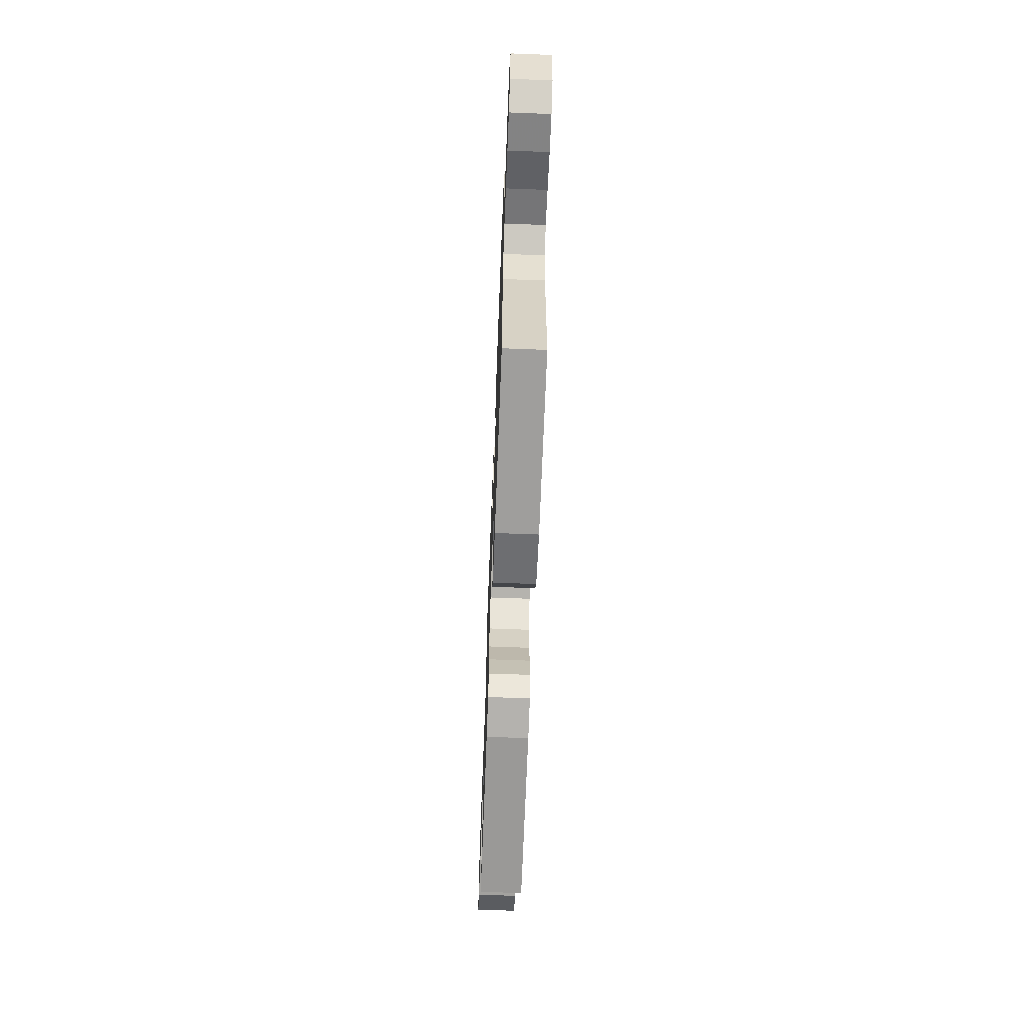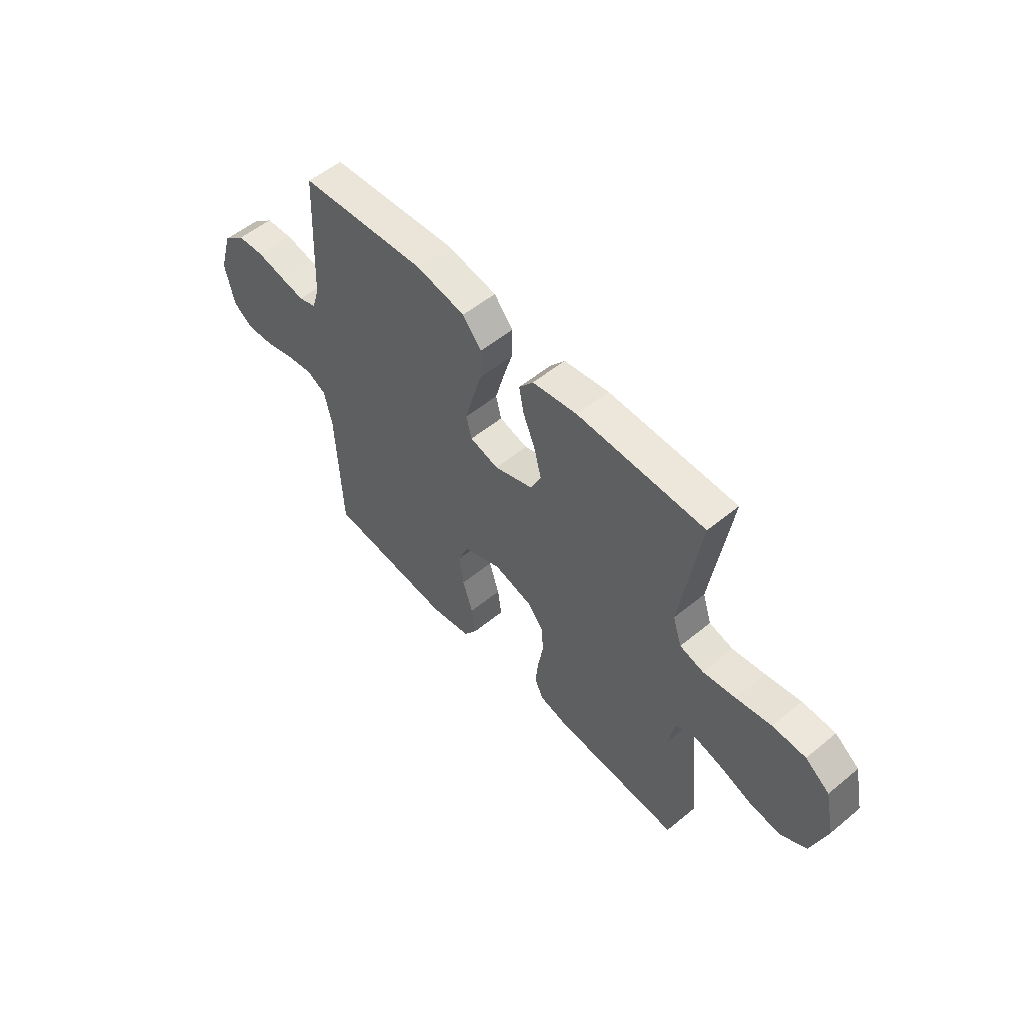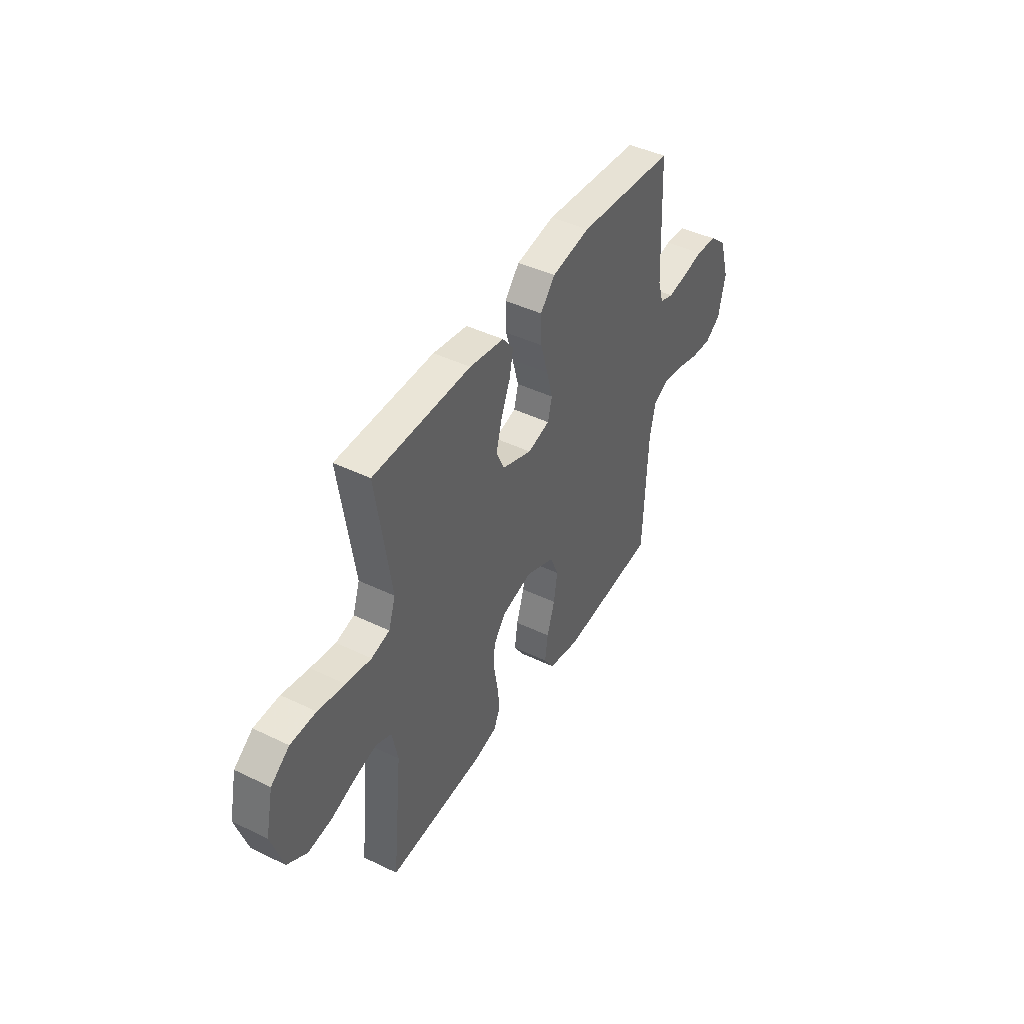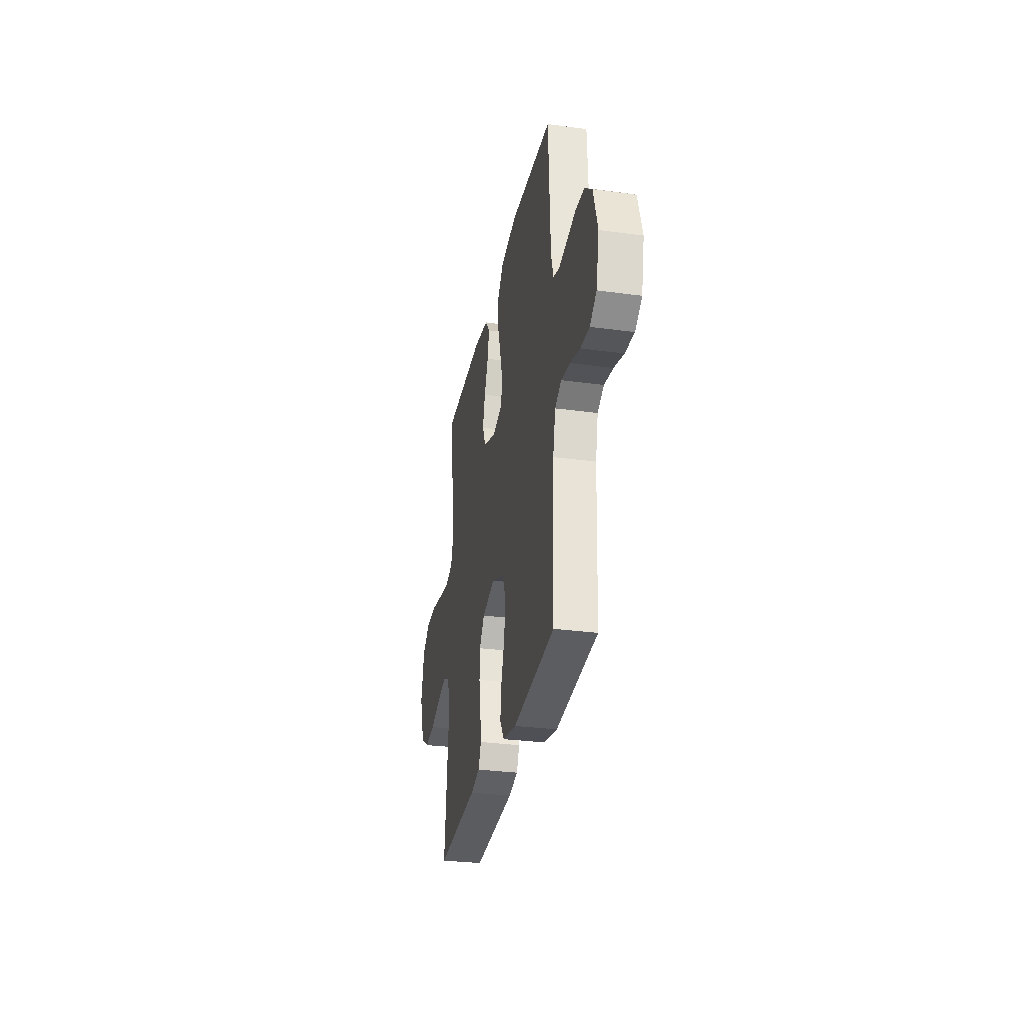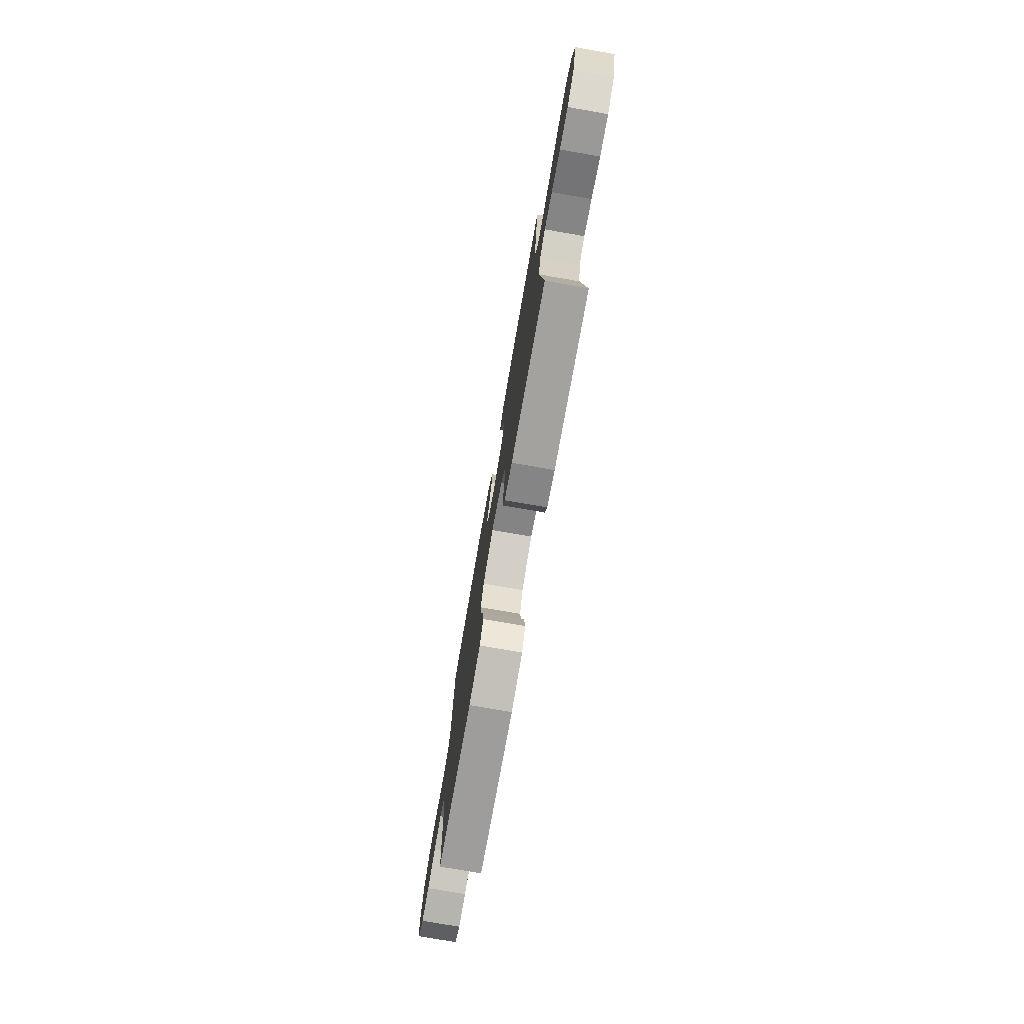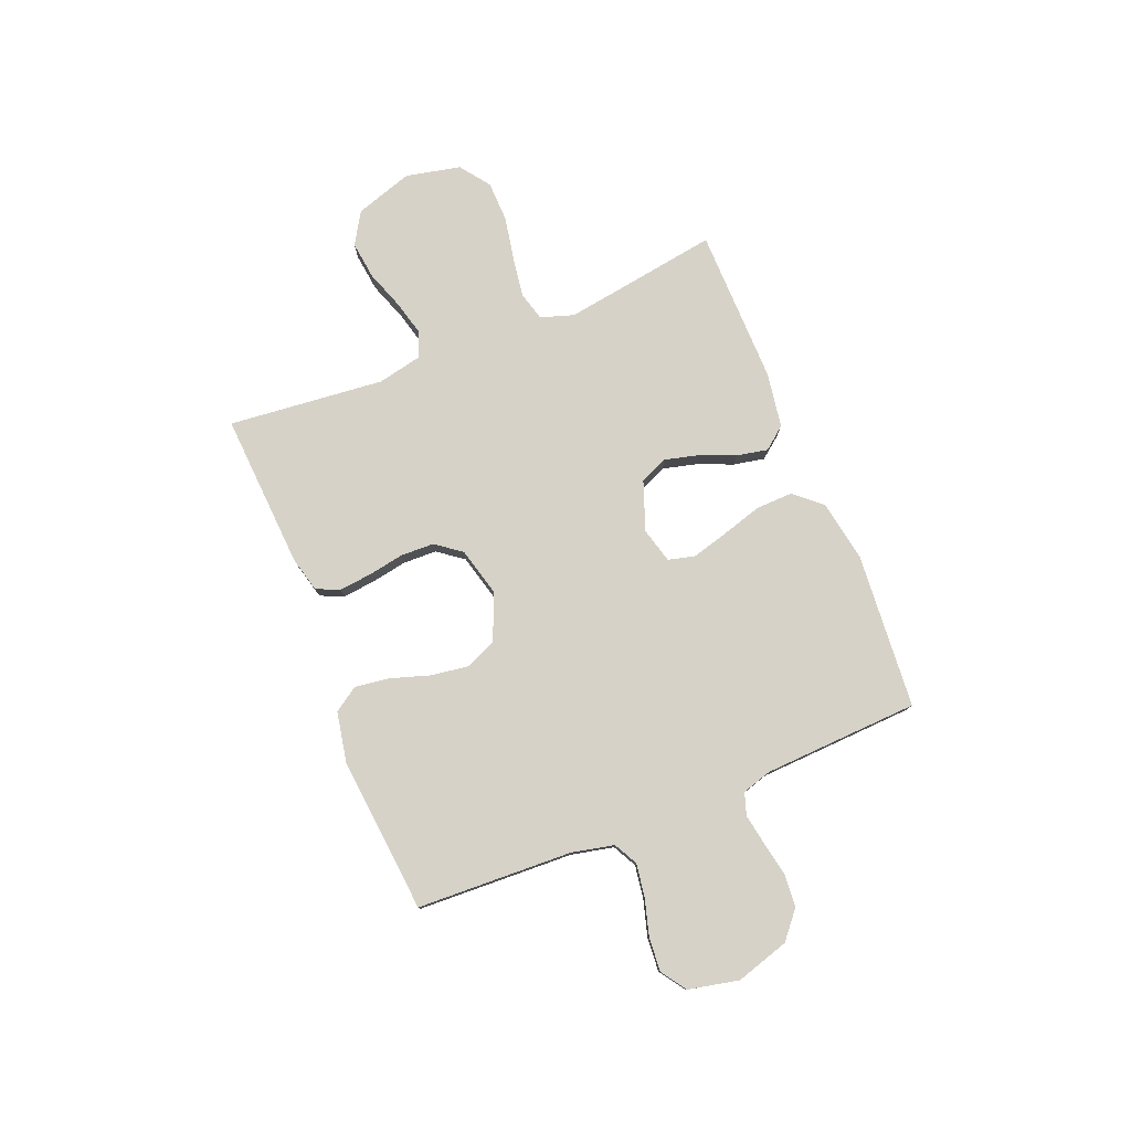
<metadata>
{"format":"obj","ext":"obj","renderer":"f3d","projection":"perspective","resolution":1024,"background":"white","views":[{"elev":-65.5,"azim":-92.2,"up":"+Z"},{"elev":54.1,"azim":48.9,"up":"+Z"},{"elev":43.7,"azim":119.6,"up":"+Z"},{"elev":-30.3,"azim":-101.2,"up":"+Z"},{"elev":-76.0,"azim":80.1,"up":"+Z"},{"elev":78.5,"azim":-112.1,"up":"+Y"}]}
</metadata>
<code>
v 0.5 0.07 -0.5
v 0.2 0.07 -0.482
v 0.133 0.07 -0.465
v 0.113 0.07 -0.42
v 0.12 0.07 -0.357
v 0.132 0.07 -0.288
v 0.13 0.07 -0.224
v 0.093 0.07 -0.175
v 0 0.07 -0.151
v -0.09 0.07 -0.188
v -0.116 0.07 -0.249
v -0.105 0.07 -0.321
v -0.081 0.07 -0.396
v -0.072 0.07 -0.462
v -0.103 0.07 -0.509
v -0.2 0.07 -0.528
v -0.5 0.07 -0.5
v -0.513 0.07 -0.2
v -0.531 0.07 -0.119
v -0.577 0.07 -0.095
v -0.641 0.07 -0.105
v -0.711 0.07 -0.125
v -0.776 0.07 -0.13
v -0.824 0.07 -0.097
v -0.845 0.07 0
v -0.814 0.07 0.103
v -0.762 0.07 0.147
v -0.698 0.07 0.152
v -0.632 0.07 0.139
v -0.573 0.07 0.129
v -0.531 0.07 0.143
v -0.514 0.07 0.2
v -0.5 0.07 0.5
v -0.2 0.07 0.524
v -0.082 0.07 0.503
v -0.037 0.07 0.451
v -0.039 0.07 0.38
v -0.062 0.07 0.302
v -0.081 0.07 0.232
v -0.068 0.07 0.181
v 0 0.07 0.163
v 0.093 0.07 0.197
v 0.117 0.07 0.251
v 0.1 0.07 0.317
v 0.072 0.07 0.384
v 0.06 0.07 0.444
v 0.094 0.07 0.487
v 0.2 0.07 0.504
v 0.5 0.07 0.5
v 0.454 0.07 0.2
v 0.475 0.07 0.136
v 0.531 0.07 0.121
v 0.608 0.07 0.133
v 0.691 0.07 0.149
v 0.769 0.07 0.147
v 0.826 0.07 0.105
v 0.849 0.07 0
v 0.813 0.07 -0.111
v 0.752 0.07 -0.148
v 0.679 0.07 -0.139
v 0.603 0.07 -0.112
v 0.536 0.07 -0.095
v 0.488 0.07 -0.115
v 0.47 0.07 -0.2
v 0.5 0 -0.5
v 0.2 0 -0.482
v 0.133 0 -0.465
v 0.113 0 -0.42
v 0.12 0 -0.357
v 0.132 0 -0.288
v 0.13 0 -0.224
v 0.093 0 -0.175
v 0 0 -0.151
v -0.09 0 -0.188
v -0.116 0 -0.249
v -0.105 0 -0.321
v -0.081 0 -0.396
v -0.072 0 -0.462
v -0.103 0 -0.509
v -0.2 0 -0.528
v -0.5 0 -0.5
v -0.513 0 -0.2
v -0.531 0 -0.119
v -0.577 0 -0.095
v -0.641 0 -0.105
v -0.711 0 -0.125
v -0.776 0 -0.13
v -0.824 0 -0.097
v -0.845 0 0
v -0.814 0 0.103
v -0.762 0 0.147
v -0.698 0 0.152
v -0.632 0 0.139
v -0.573 0 0.129
v -0.531 0 0.143
v -0.514 0 0.2
v -0.5 0 0.5
v -0.2 0 0.524
v -0.082 0 0.503
v -0.037 0 0.451
v -0.039 0 0.38
v -0.062 0 0.302
v -0.081 0 0.232
v -0.068 0 0.181
v 0 0 0.163
v 0.093 0 0.197
v 0.117 0 0.251
v 0.1 0 0.317
v 0.072 0 0.384
v 0.06 0 0.444
v 0.094 0 0.487
v 0.2 0 0.504
v 0.5 0 0.5
v 0.454 0 0.2
v 0.475 0 0.136
v 0.531 0 0.121
v 0.608 0 0.133
v 0.691 0 0.149
v 0.769 0 0.147
v 0.826 0 0.105
v 0.849 0 0
v 0.813 0 -0.111
v 0.752 0 -0.148
v 0.679 0 -0.139
v 0.603 0 -0.112
v 0.536 0 -0.095
v 0.488 0 -0.115
v 0.47 0 -0.2
f 58 59 60 61
f 58 61 62
f 57 58 62
f 56 57 62
f 53 54 55 56
f 52 53 56 62
f 51 52 62 63
f 47 48 49 50
f 44 45 46 47
f 43 44 47 50
f 42 43 50 51
f 35 36 37 38
f 35 38 39
f 32 33 34 35
f 31 32 35 39
f 30 31 39 40
f 26 27 28 29
f 26 29 30
f 21 22 23 24
f 20 21 24 25
f 15 16 17 18
f 15 18 19
f 12 13 14 15
f 11 12 15 19
f 10 11 19 20
f 3 4 5 6
f 1 2 3 6
f 64 1 6 7
f 63 64 7 8
f 41 42 51 63
f 41 63 8 9
f 26 30 40 41
f 20 25 26 41
f 9 10 20 41
f 125 124 123 122
f 126 125 122
f 126 122 121
f 126 121 120
f 120 119 118 117
f 126 120 117 116
f 127 126 116 115
f 114 113 112 111
f 111 110 109 108
f 114 111 108 107
f 115 114 107 106
f 102 101 100 99
f 103 102 99
f 99 98 97 96
f 103 99 96 95
f 104 103 95 94
f 93 92 91 90
f 94 93 90
f 88 87 86 85
f 89 88 85 84
f 82 81 80 79
f 83 82 79
f 79 78 77 76
f 83 79 76 75
f 84 83 75 74
f 70 69 68 67
f 70 67 66 65
f 71 70 65 128
f 72 71 128 127
f 127 115 106 105
f 73 72 127 105
f 105 104 94 90
f 105 90 89 84
f 105 84 74 73
f 1 65 66 2
f 2 66 67 3
f 3 67 68 4
f 4 68 69 5
f 5 69 70 6
f 6 70 71 7
f 7 71 72 8
f 8 72 73 9
f 9 73 74 10
f 10 74 75 11
f 11 75 76 12
f 12 76 77 13
f 13 77 78 14
f 14 78 79 15
f 15 79 80 16
f 16 80 81 17
f 17 81 82 18
f 18 82 83 19
f 19 83 84 20
f 20 84 85 21
f 21 85 86 22
f 22 86 87 23
f 23 87 88 24
f 24 88 89 25
f 25 89 90 26
f 26 90 91 27
f 27 91 92 28
f 28 92 93 29
f 29 93 94 30
f 30 94 95 31
f 31 95 96 32
f 32 96 97 33
f 33 97 98 34
f 34 98 99 35
f 35 99 100 36
f 36 100 101 37
f 37 101 102 38
f 38 102 103 39
f 39 103 104 40
f 40 104 105 41
f 41 105 106 42
f 42 106 107 43
f 43 107 108 44
f 44 108 109 45
f 45 109 110 46
f 46 110 111 47
f 47 111 112 48
f 48 112 113 49
f 49 113 114 50
f 50 114 115 51
f 51 115 116 52
f 52 116 117 53
f 53 117 118 54
f 54 118 119 55
f 55 119 120 56
f 56 120 121 57
f 57 121 122 58
f 58 122 123 59
f 59 123 124 60
f 60 124 125 61
f 61 125 126 62
f 62 126 127 63
f 63 127 128 64
f 64 128 65 1

</code>
